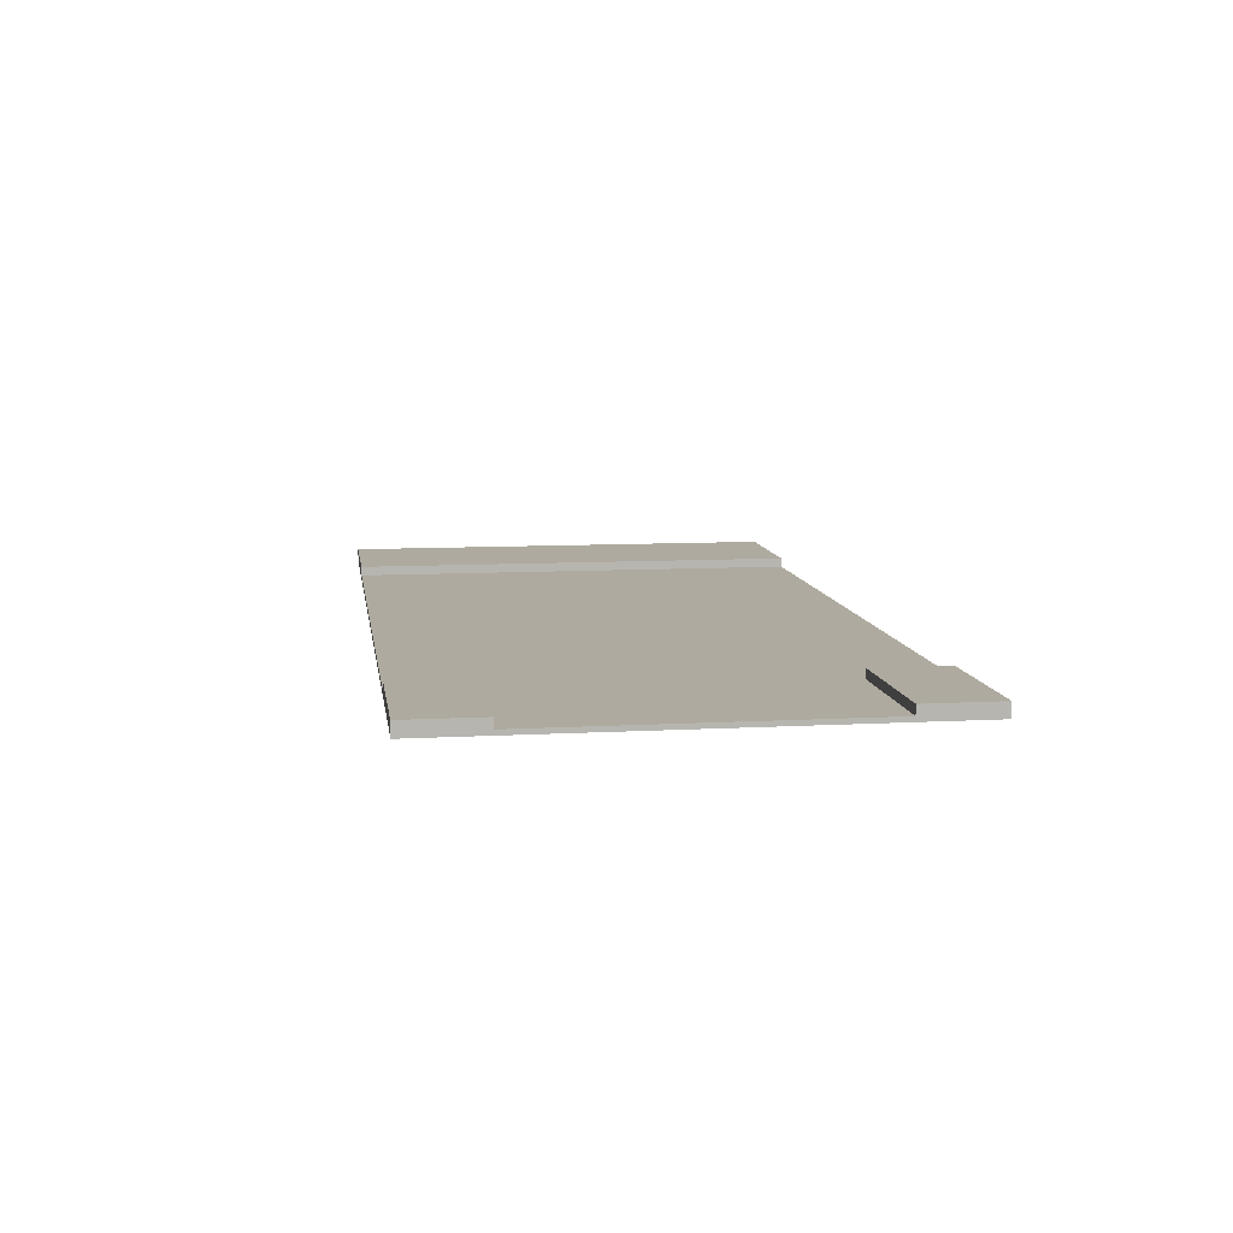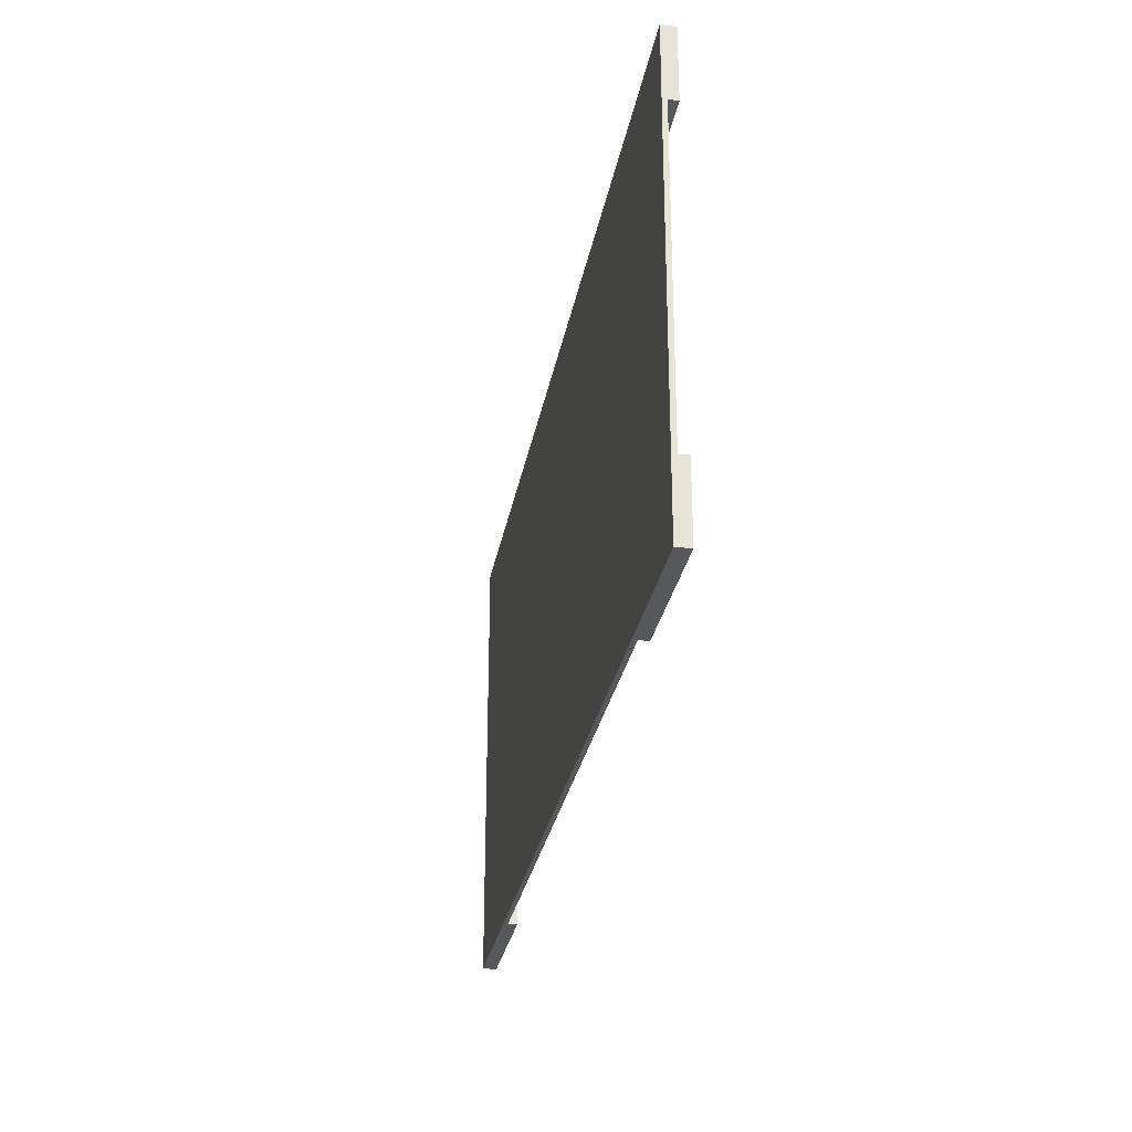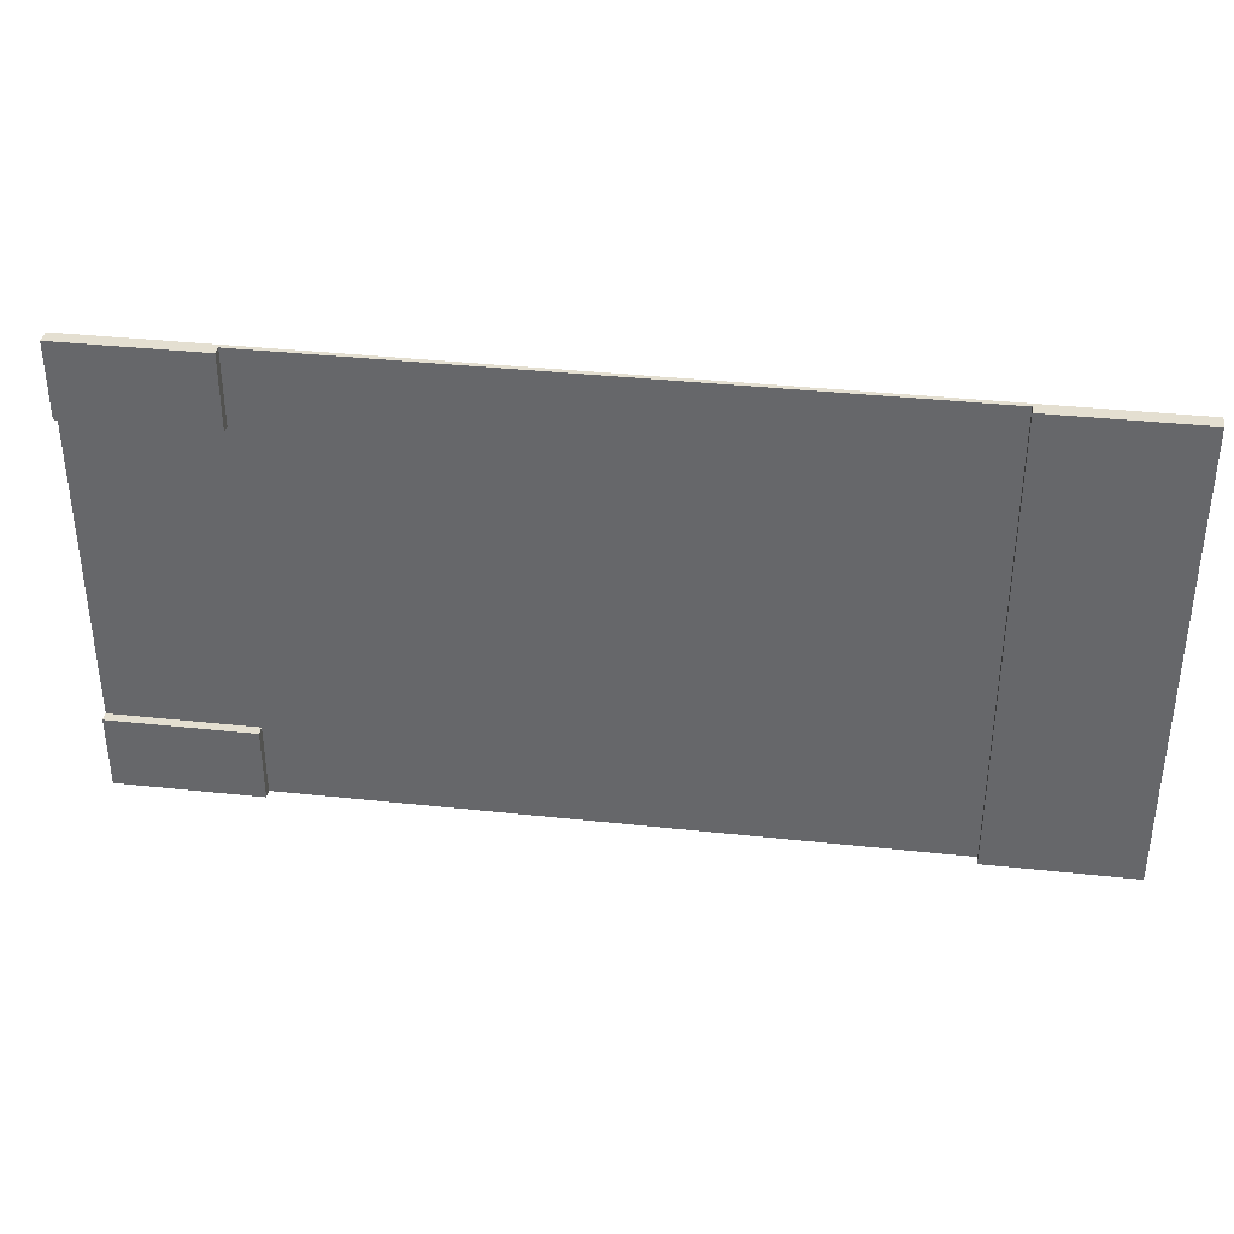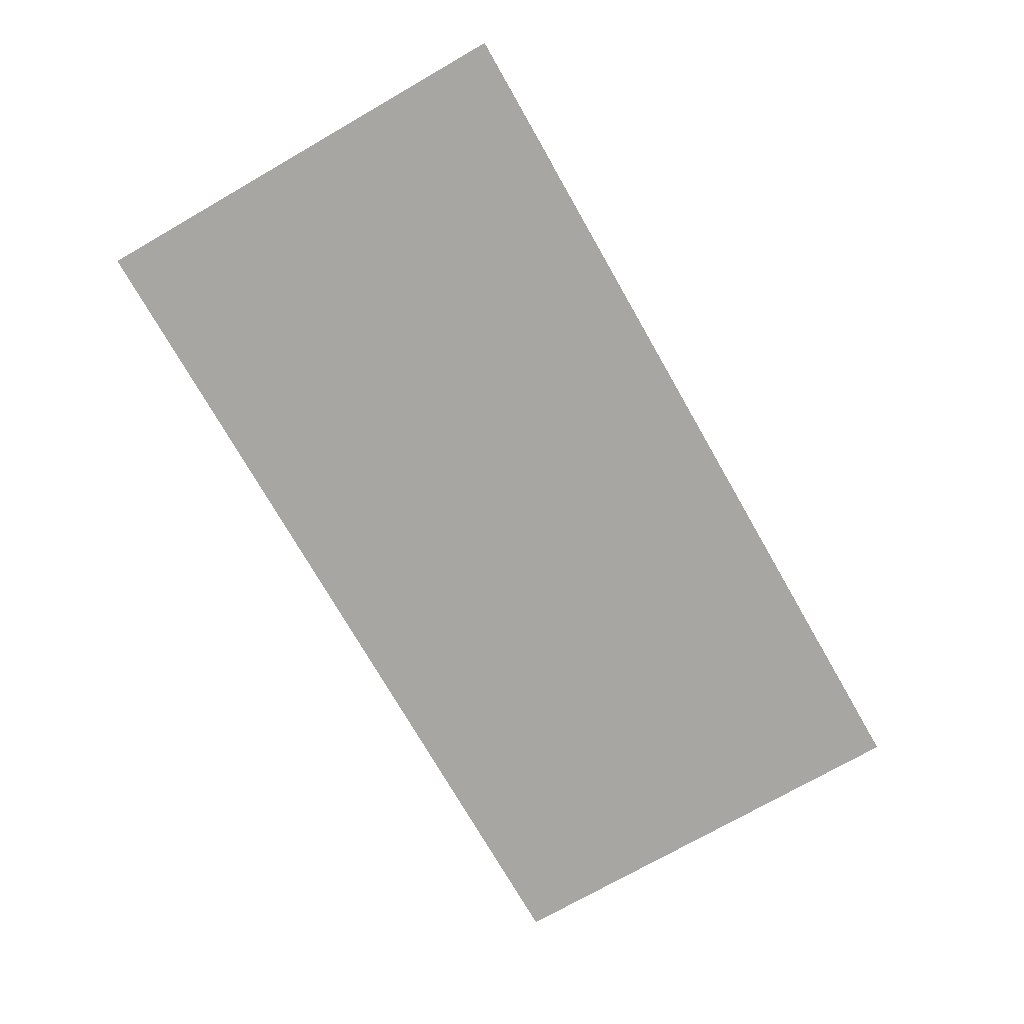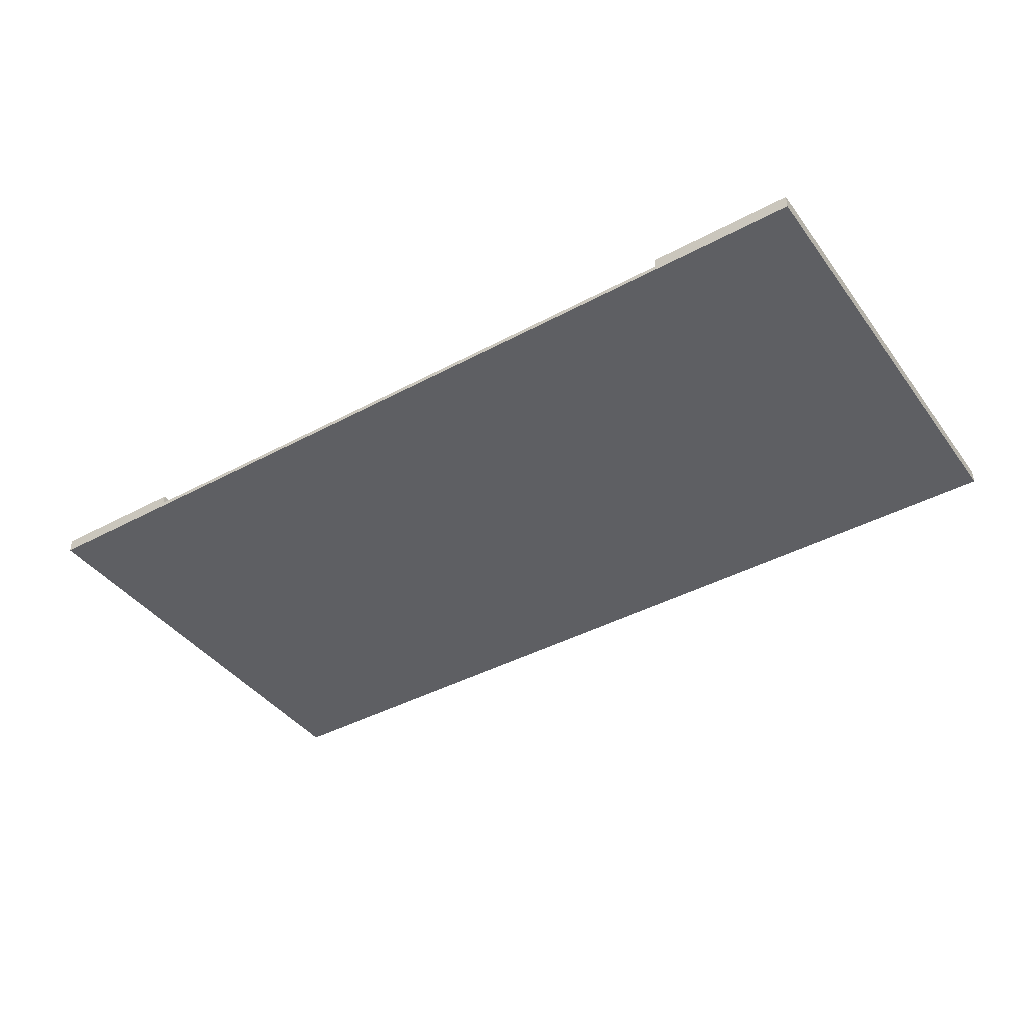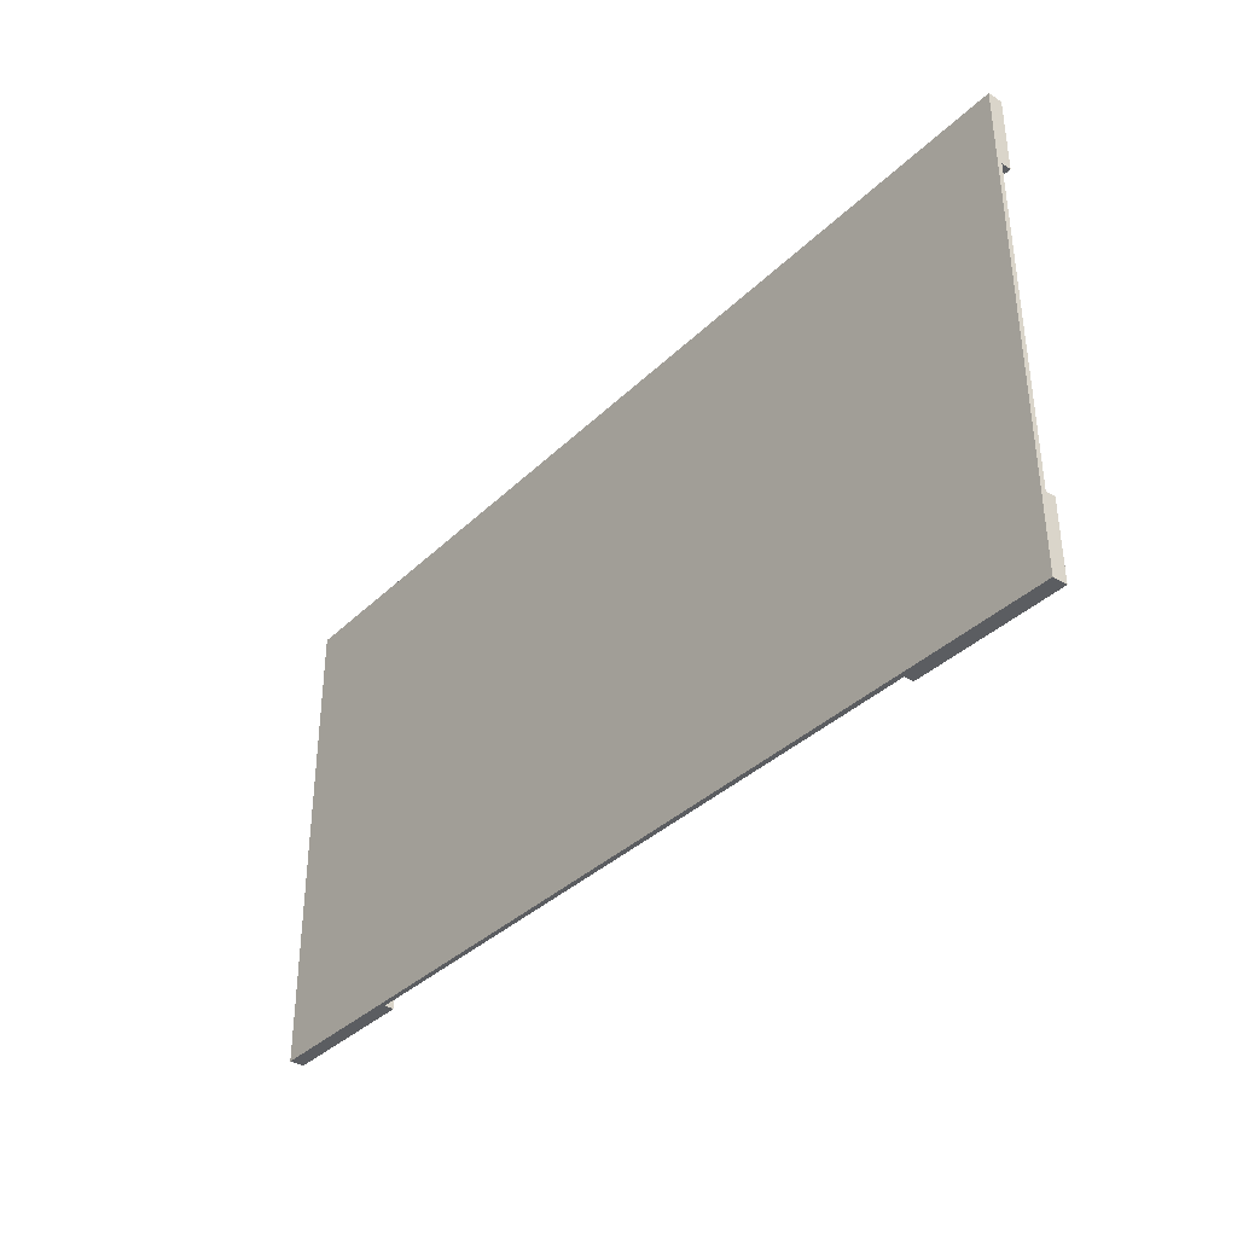
<metadata>
{"format":"obj","ext":"obj","renderer":"f3d","projection":"perspective","resolution":1024,"background":"white","views":[{"elev":9.5,"azim":81.7,"up":"+Y"},{"elev":-28.3,"azim":80.1,"up":"+Z"},{"elev":36.7,"azim":-172.0,"up":"+Z"},{"elev":-74.2,"azim":-60.2,"up":"+Y"},{"elev":-41.2,"azim":-146.8,"up":"+Y"},{"elev":-35.9,"azim":51.4,"up":"+Z"}]}
</metadata>
<code>
o
v -10 0 5
v -10 0 -5
v -10 0.1 5
v -10 0.1 -5
v -10 0.3 5
v -10 0.3 -5
v 6.9 0.1 5
v 6.9 0.1 4.3
v 6.9 0.1 3.4
v 6.9 0.1 -3.4
v 6.9 0.1 -4
v 6.9 0.1 -5
v 6.9 0.3 5
v 6.9 0.3 4.3
v 6.9 0.3 3.4
v 6.9 0.3 -3.4
v 6.9 0.3 -4
v 6.9 0.3 -5
v -6.9 0.1 5
v -6.9 0.1 4.3
v -6.9 0.1 3.3
v -6.9 0.1 2.5
v -6.9 0.1 1.9
v -6.9 0.1 1.2
v -6.9 0.1 0.6
v -6.9 0.1 -0.6
v -6.9 0.1 -1.2
v -6.9 0.1 -1.9
v -6.9 0.1 -3
v -6.9 0.1 -4
v -6.9 0.1 -5
v -6.9 0.3 5
v -6.9 0.3 4.3
v -6.9 0.3 3.3
v -6.9 0.3 2.5
v -6.9 0.3 1.9
v -6.9 0.3 1.2
v -6.9 0.3 0.6
v -6.9 0.3 -0.6
v -6.9 0.3 -1.2
v -6.9 0.3 -1.9
v -6.9 0.3 -3
v -6.9 0.3 -4
v -6.9 0.3 -5
v 10 0 5
v 10 0 -5
v 10 0.1 5
v 10 0.1 3.6
v 10 0.1 3.4
v 10 0.1 -3.4
v 10 0.1 -3.6
v 10 0.1 -5
v 10 0.3 5
v 10 0.3 3.6
v 10 0.3 3.4
v 10 0.3 -3.4
v 10 0.3 -3.6
v 10 0.3 -5
v -10 0 5
v -10 0.1 5
v -10 0.3 5
v -7.2 0.1 5
v -7.2 0.3 5
v -6.9 0.1 5
v -6.9 0.3 5
v -0.1 0 5
v -0.1 0.1 5
v 0.1 0 5
v 0.1 0.1 5
v 6.9 0.1 5
v 6.9 0.3 5
v 7.2 0.1 5
v 7.2 0.3 5
v 10 0 5
v 10 0.1 5
v 10 0.3 5
v 6.9 0.1 -3.4
v 6.9 0.3 -3.4
v 7.2 0.1 -3.4
v 7.2 0.3 -3.4
v 7.9 0.1 -3.4
v 7.9 0.3 -3.4
v 8.7 0.1 -3.4
v 8.7 0.3 -3.4
v 9.5 0.1 -3.4
v 9.5 0.3 -3.4
v 10 0.1 -3.4
v 10 0.3 -3.4
v 6.9 0.1 3.4
v 6.9 0.3 3.4
v 7.2 0.1 3.4
v 7.2 0.3 3.4
v 7.9 0.1 3.4
v 7.9 0.3 3.4
v 8.7 0.1 3.4
v 8.7 0.3 3.4
v 9.4 0.1 3.4
v 9.4 0.3 3.4
v 10 0.1 3.4
v 10 0.3 3.4
v -10 0 -5
v -10 0.1 -5
v -10 0.3 -5
v -7.2 0.1 -5
v -7.2 0.3 -5
v -6.9 0.1 -5
v -6.9 0.3 -5
v 6.9 0.1 -5
v 6.9 0.3 -5
v 7.2 0.1 -5
v 7.2 0.3 -5
v 10 0 -5
v 10 0.1 -5
v 10 0.3 -5
v -10 0 5
v -0.1 0 5
v 0.1 0 5
v 10 0 5
v -3.8 0 4.9
v -3.7 0 4.9
v 3.7 0 4.9
v 3.8 0 4.9
v -3.8 0 4.1
v -3.7 0 4.1
v -0.1 0 4.1
v 0.1 0 4.1
v 3.7 0 4.1
v 3.8 0 4.1
v -6.6 0 3.6
v 6.7 0 3.6
v -6.6 0 3.5
v 6.7 0 3.5
v 7.3 0 3.3
v 7.4 0 3.3
v 7.3 0 -3.3
v 7.4 0 -3.3
v -6.6 0 -3.5
v 6.7 0 -3.5
v -6.6 0 -3.6
v 6.7 0 -3.6
v -0.1 0 -3.8
v 0.1 0 -3.8
v -3.8 0 -4.1
v -3.7 0 -4.1
v 3.7 0 -4.1
v 3.8 0 -4.1
v -0.1 0 -4.7
v 0.1 0 -4.7
v -3.8 0 -4.9
v -3.7 0 -4.9
v 3.7 0 -4.9
v 3.8 0 -4.9
v -10 0 -5
v 10 0 -5
v -6.9 0.1 5
v -0.1 0.1 5
v 0.1 0.1 5
v 6.9 0.1 5
v -3.8 0.1 4.9
v -3.7 0.1 4.9
v 3.7 0.1 4.9
v 3.8 0.1 4.9
v -6.9 0.1 4.3
v 6.9 0.1 4.3
v -3.8 0.1 4.1
v -3.7 0.1 4.1
v -0.1 0.1 4.1
v 0.1 0.1 4.1
v 3.7 0.1 4.1
v 3.8 0.1 4.1
v -6.6 0.1 3.6
v 6.7 0.1 3.6
v -6.6 0.1 3.5
v 6.7 0.1 3.5
v 6.9 0.1 3.4
v 7.2 0.1 3.4
v 7.9 0.1 3.4
v 8.7 0.1 3.4
v 9.4 0.1 3.4
v 10 0.1 3.4
v -6.9 0.1 3.3
v 7.3 0.1 3.3
v 7.4 0.1 3.3
v -6.9 0.1 2.5
v -6.9 0.1 1.9
v -6.9 0.1 1.2
v -6.9 0.1 0.6
v -6.9 0.1 -0.6
v -6.9 0.1 -1.2
v -6.9 0.1 -1.9
v -6.9 0.1 -3
v 7.3 0.1 -3.3
v 7.4 0.1 -3.3
v 6.9 0.1 -3.4
v 7.2 0.1 -3.4
v 7.9 0.1 -3.4
v 8.7 0.1 -3.4
v 9.5 0.1 -3.4
v 10 0.1 -3.4
v -6.6 0.1 -3.5
v 6.7 0.1 -3.5
v -6.6 0.1 -3.6
v 6.7 0.1 -3.6
v -0.1 0.1 -3.8
v 0.1 0.1 -3.8
v -6.9 0.1 -4
v 6.9 0.1 -4
v -3.8 0.1 -4.1
v -3.7 0.1 -4.1
v 3.7 0.1 -4.1
v 3.8 0.1 -4.1
v -0.1 0.1 -4.7
v 0.1 0.1 -4.7
v -3.8 0.1 -4.9
v -3.7 0.1 -4.9
v 3.7 0.1 -4.9
v 3.8 0.1 -4.9
v -6.9 0.1 -5
v 6.9 0.1 -5
v -10 0.3 5
v -7.2 0.3 5
v -6.9 0.3 5
v 6.9 0.3 5
v 7.2 0.3 5
v 10 0.3 5
v -7.2 0.3 4.3
v -6.9 0.3 4.3
v 6.9 0.3 4.3
v 7.2 0.3 4.3
v 7.2 0.3 3.6
v 7.9 0.3 3.6
v 8.7 0.3 3.6
v 9.4 0.3 3.6
v 10 0.3 3.6
v 6.9 0.3 3.4
v 7.2 0.3 3.4
v 7.9 0.3 3.4
v 8.7 0.3 3.4
v 9.4 0.3 3.4
v 10 0.3 3.4
v -7.2 0.3 3.3
v -6.9 0.3 3.3
v -7.2 0.3 2.5
v -6.9 0.3 2.5
v -7.2 0.3 1.9
v -6.9 0.3 1.9
v -7.2 0.3 1.2
v -6.9 0.3 1.2
v -7.2 0.3 0.6
v -6.9 0.3 0.6
v -7.2 0.3 -0.6
v -6.9 0.3 -0.6
v -7.2 0.3 -1.2
v -6.9 0.3 -1.2
v -7.2 0.3 -1.9
v -6.9 0.3 -1.9
v -7.2 0.3 -3
v -6.9 0.3 -3
v 6.9 0.3 -3.4
v 7.2 0.3 -3.4
v 7.9 0.3 -3.4
v 8.7 0.3 -3.4
v 9.5 0.3 -3.4
v 10 0.3 -3.4
v 7.2 0.3 -3.6
v 7.9 0.3 -3.6
v 8.7 0.3 -3.6
v 9.5 0.3 -3.6
v 10 0.3 -3.6
v -7.2 0.3 -4
v -6.9 0.3 -4
v 6.9 0.3 -4
v 7.2 0.3 -4
v -10 0.3 -5
v -7.2 0.3 -5
v -6.9 0.3 -5
v 6.9 0.3 -5
v 7.2 0.3 -5
v 10 0.3 -5
f 3 2 1
f 4 2 3
f 5 4 3
f 6 4 5
f 13 8 7
f 14 9 8
f 14 8 13
f 15 9 14
f 16 11 10
f 17 12 11
f 17 11 16
f 18 12 17
f 19 20 32
f 20 21 33
f 32 20 33
f 21 22 34
f 33 21 34
f 22 23 35
f 34 22 35
f 23 24 36
f 35 23 36
f 24 25 37
f 36 24 37
f 25 26 38
f 37 25 38
f 26 27 39
f 38 26 39
f 27 28 40
f 39 27 40
f 28 29 41
f 40 28 41
f 29 30 42
f 41 29 42
f 30 31 43
f 42 30 43
f 43 31 44
f 45 46 47
f 47 46 48
f 48 46 49
f 49 46 50
f 50 46 51
f 51 46 52
f 47 48 53
f 48 49 54
f 53 48 54
f 54 49 55
f 50 51 56
f 51 52 57
f 56 51 57
f 57 52 58
f 62 60 59
f 62 61 60
f 63 61 62
f 64 62 59
f 64 63 62
f 65 63 64
f 66 64 59
f 67 64 66
f 68 67 66
f 69 67 68
f 70 69 68
f 72 70 68
f 72 71 70
f 73 71 72
f 74 72 68
f 75 73 72
f 75 72 74
f 76 73 75
f 79 78 77
f 80 78 79
f 81 80 79
f 82 80 81
f 83 82 81
f 84 82 83
f 85 84 83
f 86 84 85
f 87 86 85
f 88 86 87
f 89 90 91
f 91 90 92
f 91 92 93
f 93 92 94
f 93 94 95
f 95 94 96
f 95 96 97
f 97 96 98
f 97 98 99
f 99 98 100
f 101 102 104
f 102 103 104
f 104 103 105
f 101 104 106
f 104 105 106
f 106 105 107
f 101 106 108
f 101 108 110
f 108 109 110
f 110 109 111
f 101 110 112
f 110 111 113
f 112 110 113
f 113 111 114
f 119 116 115
f 120 116 119
f 121 118 117
f 122 118 121
f 123 119 115
f 123 120 119
f 124 116 120
f 124 120 123
f 125 117 116
f 125 116 124
f 126 121 117
f 126 117 125
f 127 122 121
f 127 121 126
f 128 118 122
f 128 122 127
f 129 123 115
f 129 124 123
f 129 128 127
f 129 125 124
f 129 126 125
f 129 127 126
f 130 118 128
f 130 128 129
f 131 129 115
f 131 130 129
f 132 118 130
f 132 130 131
f 133 132 131
f 133 118 132
f 134 118 133
f 135 133 131
f 135 134 133
f 136 118 134
f 136 134 135
f 137 131 115
f 137 135 131
f 137 136 135
f 138 136 137
f 139 137 115
f 139 138 137
f 140 136 138
f 140 138 139
f 141 140 139
f 142 140 141
f 143 141 139
f 144 141 143
f 145 140 142
f 146 140 145
f 147 141 144
f 147 142 141
f 148 145 142
f 148 142 147
f 149 143 139
f 149 144 143
f 150 148 147
f 150 144 149
f 150 147 144
f 151 146 145
f 151 148 150
f 151 145 148
f 152 140 146
f 152 146 151
f 153 139 115
f 153 151 150
f 153 152 151
f 153 149 139
f 153 150 149
f 154 118 136
f 154 152 153
f 154 140 152
f 154 136 140
f 155 156 159
f 159 156 160
f 157 158 161
f 161 158 162
f 155 159 163
f 162 158 164
f 163 159 165
f 159 160 165
f 160 156 166
f 165 160 166
f 156 157 167
f 166 156 167
f 157 161 168
f 167 157 168
f 161 162 169
f 168 161 169
f 162 164 170
f 169 162 170
f 163 165 171
f 165 166 171
f 169 170 171
f 168 169 171
f 167 168 171
f 166 167 171
f 170 164 172
f 171 170 172
f 163 171 173
f 171 172 173
f 172 164 174
f 173 172 174
f 173 174 175
f 174 164 175
f 163 173 181
f 179 180 181
f 178 179 181
f 177 178 181
f 176 177 181
f 175 176 181
f 173 175 181
f 181 180 182
f 182 180 183
f 181 182 184
f 184 182 185
f 185 182 186
f 186 182 187
f 187 182 188
f 188 182 189
f 189 182 190
f 190 182 191
f 182 183 192
f 191 182 192
f 183 180 193
f 192 183 193
f 191 192 194
f 192 193 194
f 194 193 195
f 193 180 196
f 195 193 196
f 196 180 197
f 197 180 198
f 198 180 199
f 191 194 200
f 200 194 201
f 191 200 202
f 200 201 202
f 201 194 203
f 202 201 203
f 202 203 204
f 204 203 205
f 191 202 206
f 202 204 206
f 205 203 207
f 203 194 207
f 206 204 208
f 208 204 209
f 205 207 210
f 210 207 211
f 204 205 212
f 209 204 212
f 205 210 213
f 212 205 213
f 206 208 214
f 208 209 214
f 212 213 215
f 214 209 215
f 209 212 215
f 210 211 216
f 215 213 216
f 213 210 216
f 211 207 217
f 216 211 217
f 215 216 218
f 214 215 218
f 216 217 218
f 206 214 218
f 217 207 219
f 218 217 219
f 220 221 226
f 221 222 226
f 226 222 227
f 223 224 228
f 224 225 229
f 228 224 229
f 228 229 230
f 229 225 230
f 230 225 231
f 231 225 232
f 232 225 233
f 233 225 234
f 228 230 235
f 230 231 236
f 235 230 236
f 231 232 237
f 236 231 237
f 232 233 238
f 237 232 238
f 233 234 239
f 238 233 239
f 239 234 240
f 226 227 241
f 220 226 241
f 241 227 242
f 220 241 243
f 241 242 243
f 243 242 244
f 220 243 245
f 243 244 245
f 245 244 246
f 220 245 247
f 245 246 247
f 247 246 248
f 220 247 249
f 247 248 249
f 249 248 250
f 220 249 251
f 249 250 251
f 251 250 252
f 220 251 253
f 251 252 253
f 253 252 254
f 220 253 255
f 253 254 255
f 255 254 256
f 220 255 257
f 255 256 257
f 257 256 258
f 259 260 265
f 260 261 265
f 261 262 266
f 265 261 266
f 262 263 267
f 266 262 267
f 263 264 268
f 267 263 268
f 268 264 269
f 257 258 270
f 220 257 270
f 270 258 271
f 259 265 272
f 268 269 273
f 272 265 273
f 266 267 273
f 265 266 273
f 267 268 273
f 220 270 274
f 270 271 275
f 274 270 275
f 275 271 276
f 272 273 277
f 273 269 278
f 277 273 278
f 278 269 279

</code>
